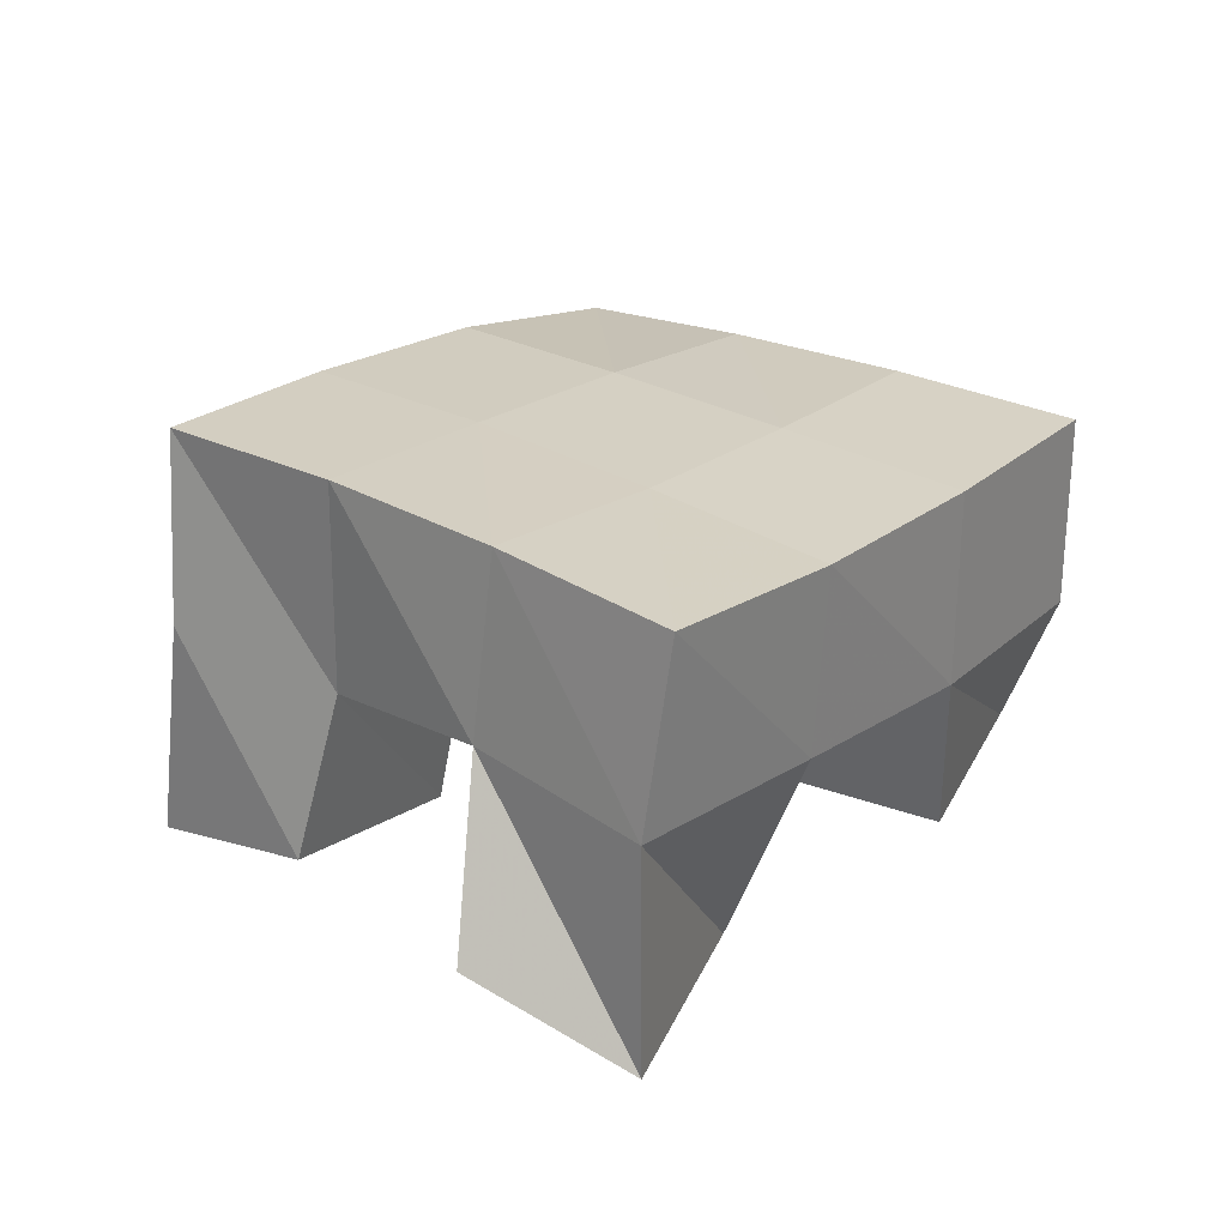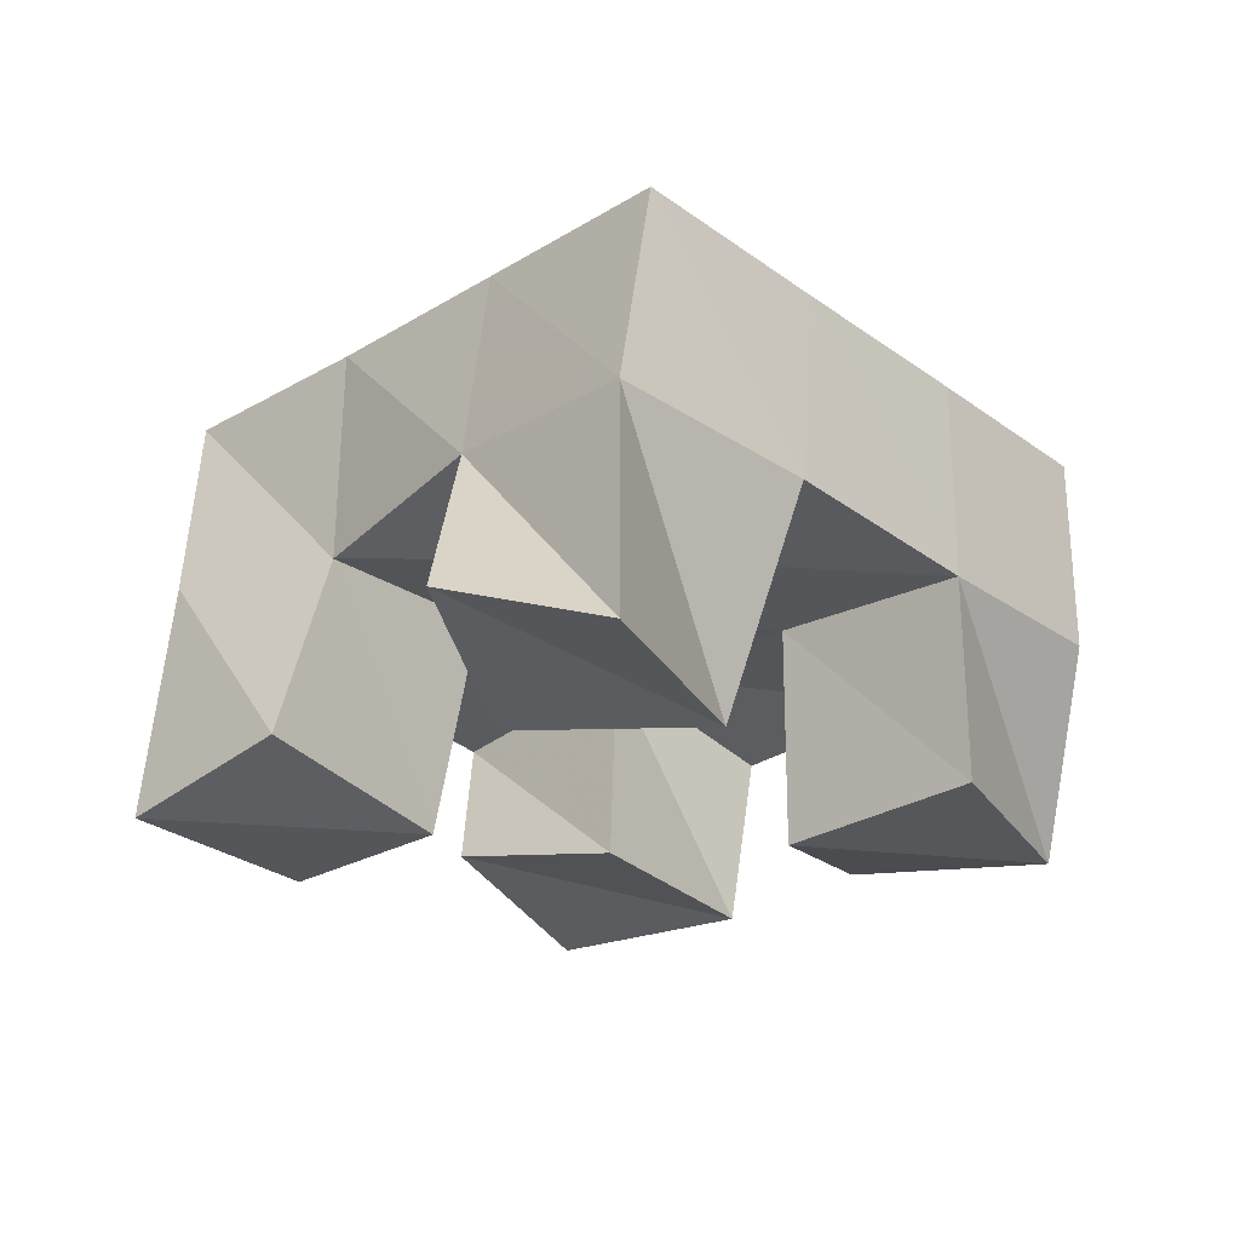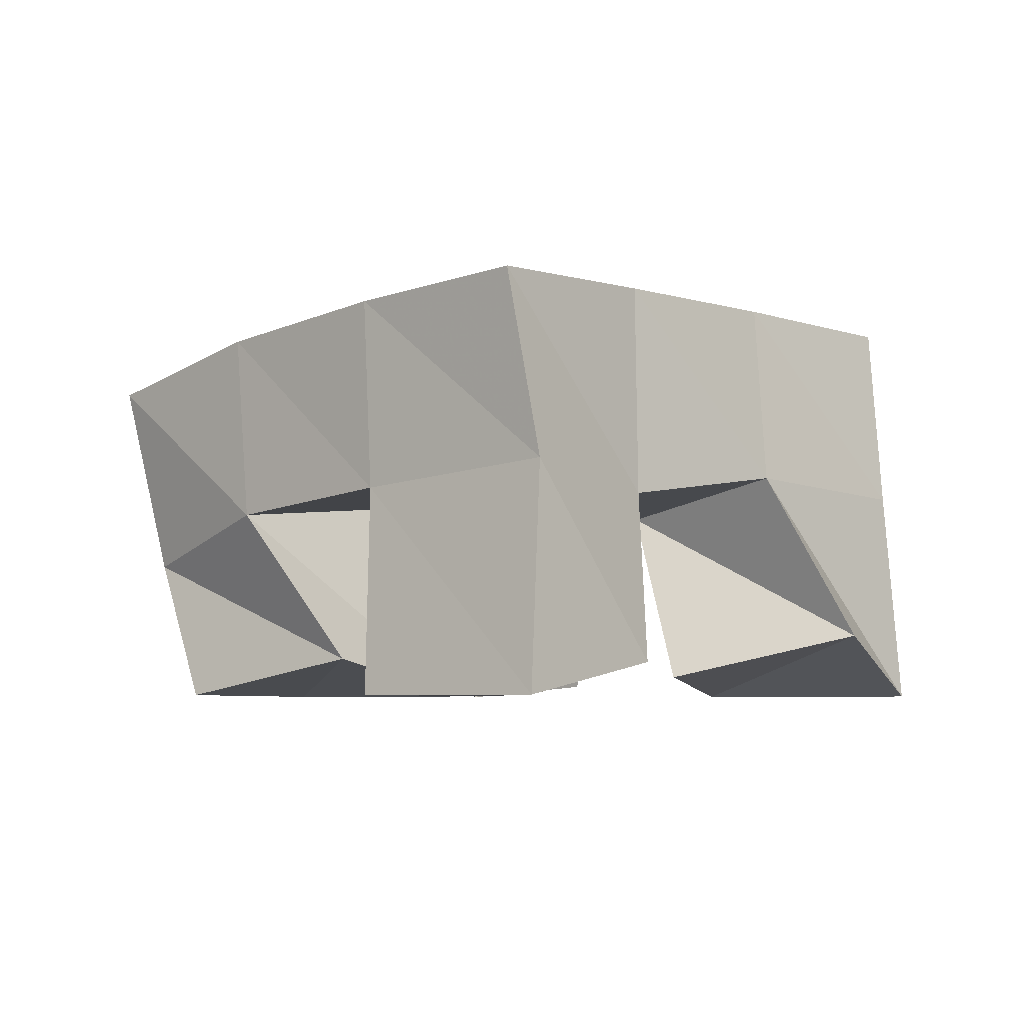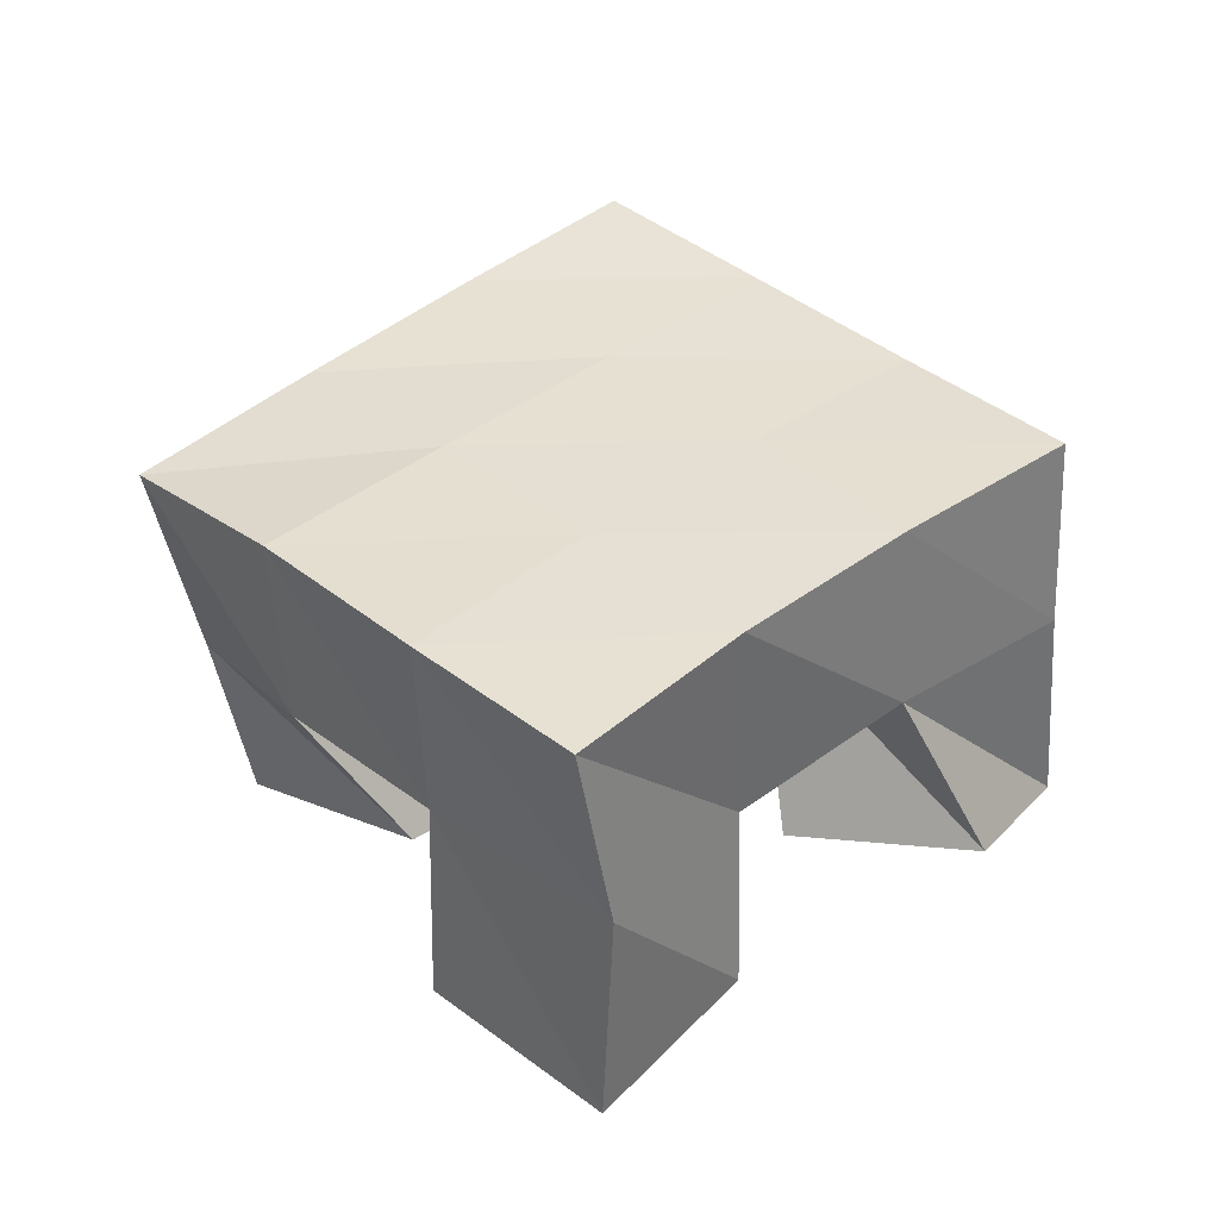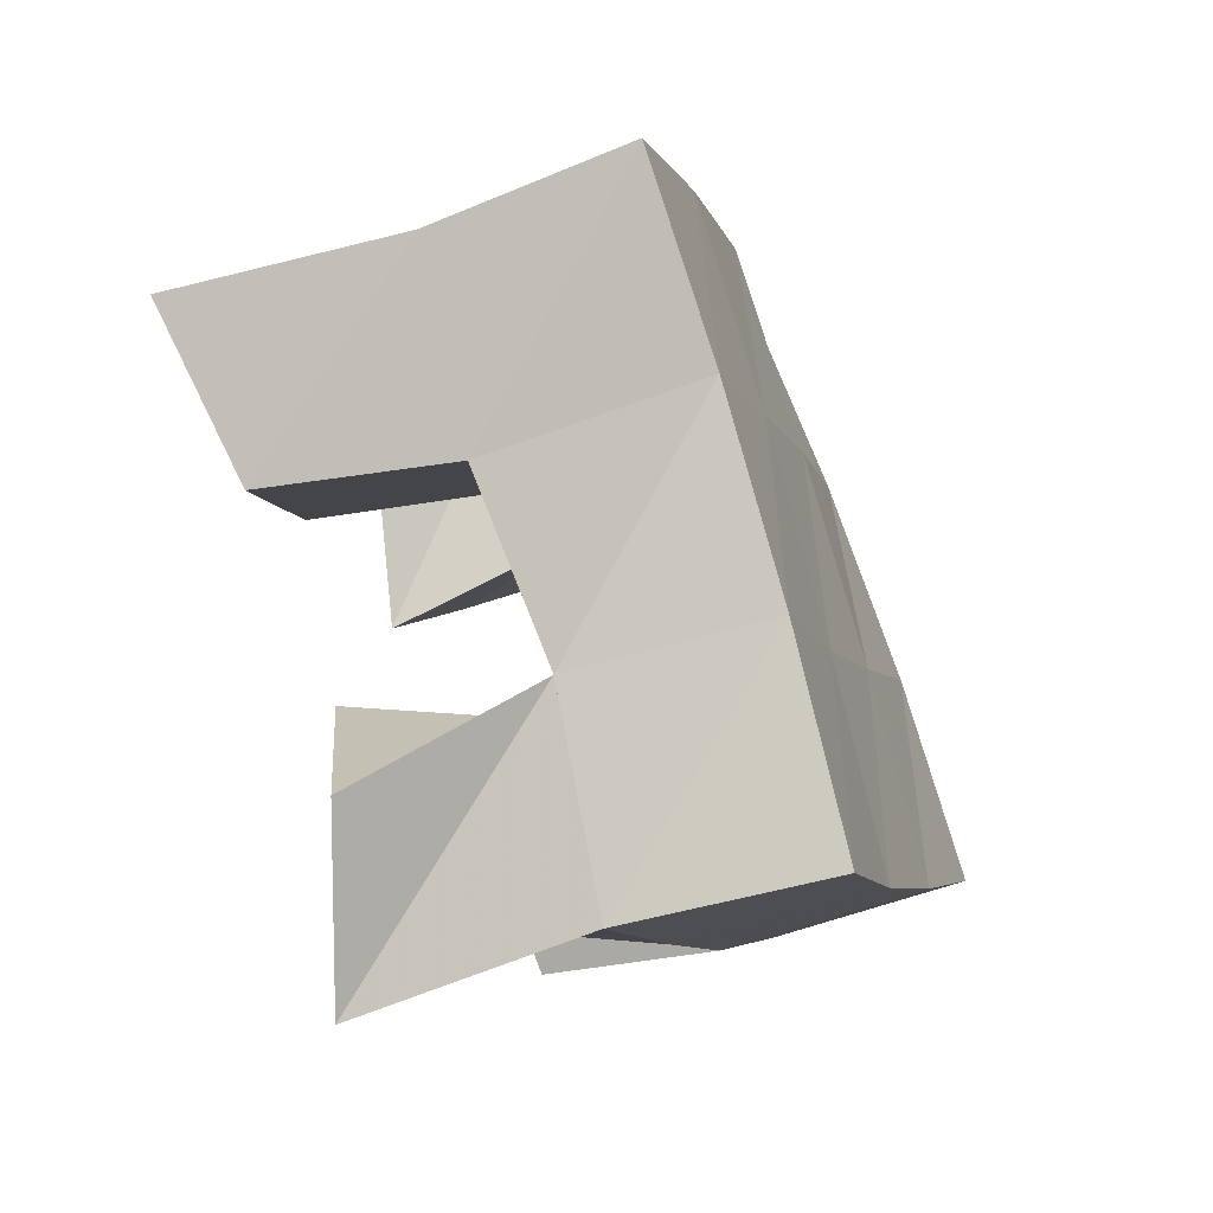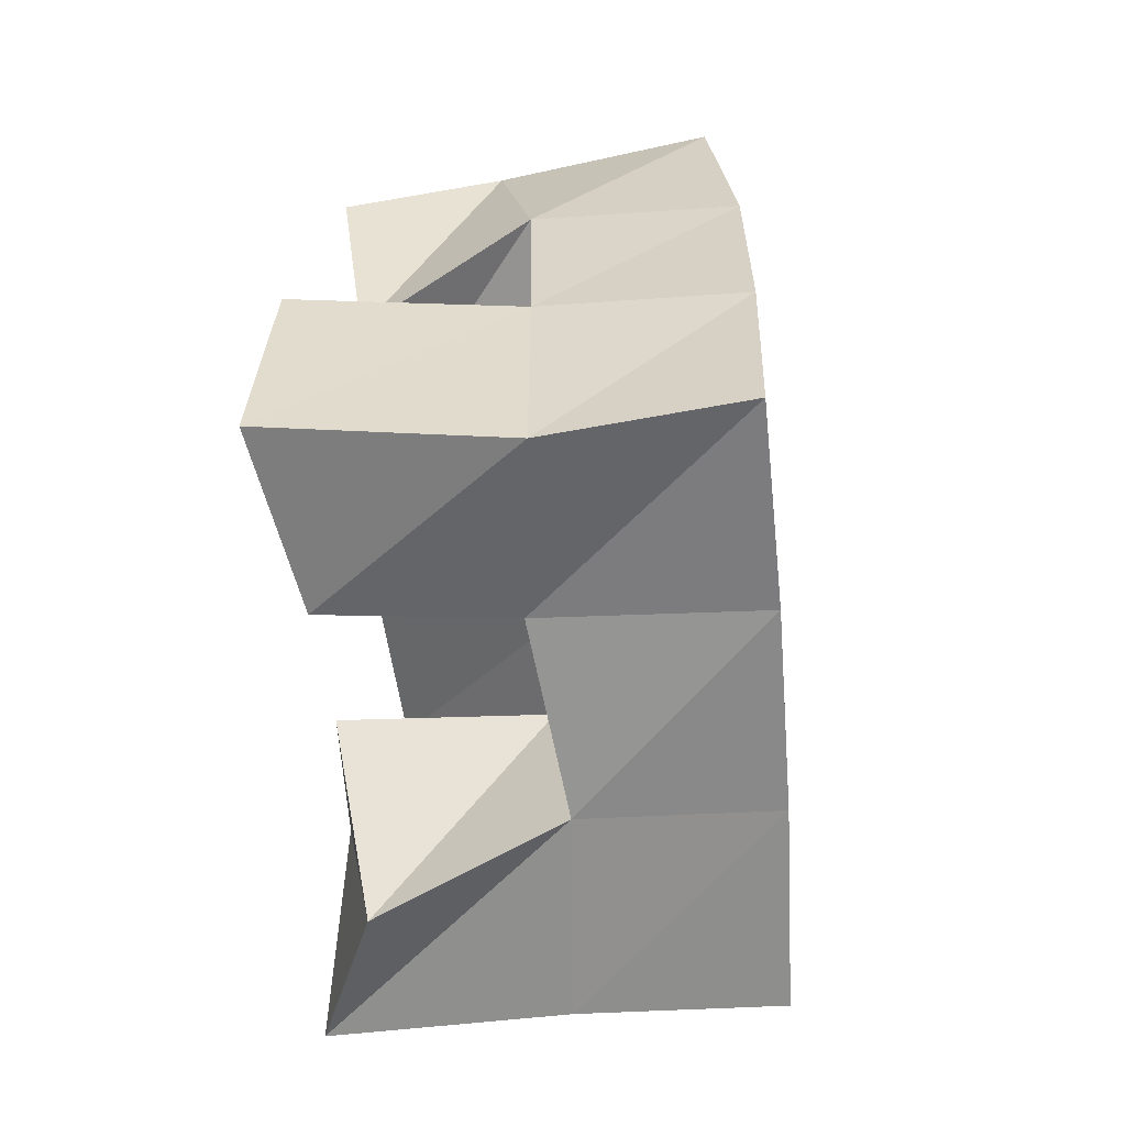
<metadata>
{"format":"obj","ext":"obj","renderer":"f3d","projection":"perspective","resolution":1024,"background":"white","views":[{"elev":28.3,"azim":172.0,"up":"+Y"},{"elev":-25.6,"azim":175.1,"up":"+Y"},{"elev":-5.0,"azim":86.0,"up":"+Y"},{"elev":41.7,"azim":89.2,"up":"+Y"},{"elev":-49.8,"azim":113.4,"up":"+Z"},{"elev":-13.5,"azim":96.2,"up":"+Z"}]}
</metadata>
<code>
v 1.826 0.1 0.5858
v 1.826 0.1562 0.5903
v 1.863 0.1161 0.6076
v 1.857 0.1591 0.6298
v 1.8 0.1 0.6361
v 1.784 0.1531 0.6239
v 1.847 0.1051 0.6542
v 1.816 0.1509 0.6603
v 1.818 0.1 0.7125
v 1.815 0.1539 0.7289
v 1.852 0.1099 0.7445
v 1.849 0.1488 0.7707
v 1.784 0.1 0.7564
v 1.777 0.1444 0.7633
v 1.823 0.1003 0.7856
v 1.811 0.137 0.7959
v 1.74 0.1034 0.6702
v 1.743 0.1488 0.6585
v 1.777 0.1 0.704
v 1.779 0.1501 0.693
v 1.712 0.1031 0.7191
v 1.707 0.1493 0.6939
v 1.755 0.1073 0.7421
v 1.743 0.148 0.729
v 1.896 0.1083 0.6677
v 1.884 0.1521 0.6684
v 1.927 0.1 0.6995
v 1.921 0.1571 0.6969
v 1.86 0.1 0.7041
v 1.85 0.1528 0.7
v 1.891 0.1 0.7386
v 1.883 0.1531 0.7375
v 1.819 0.2045 0.5923
v 1.851 0.2058 0.6317
v 1.781 0.2002 0.6245
v 1.814 0.202 0.6627
v 1.743 0.1984 0.6587
v 1.777 0.1993 0.696
v 1.707 0.1982 0.6937
v 1.741 0.1972 0.7303
v 1.884 0.2057 0.669
v 1.848 0.2026 0.7018
v 1.811 0.199 0.7349
v 1.775 0.1934 0.7684
v 1.918 0.2044 0.7047
v 1.883 0.2017 0.7393
v 1.844 0.197 0.7739
v 1.806 0.1871 0.8071
f 1 2 4
f 3 1 4
f 2 6 8
f 4 2 8
f 6 5 7
f 8 6 7
f 5 1 3
f 7 5 3
f 8 7 3
f 4 8 3
f 2 1 5
f 6 2 5
f 9 10 12
f 11 9 12
f 10 14 16
f 12 10 16
f 14 13 15
f 16 14 15
f 13 9 11
f 15 13 11
f 16 15 11
f 12 16 11
f 10 9 13
f 14 10 13
f 17 18 20
f 19 17 20
f 18 22 24
f 20 18 24
f 22 21 23
f 24 22 23
f 21 17 19
f 23 21 19
f 24 23 19
f 20 24 19
f 18 17 21
f 22 18 21
f 25 26 28
f 27 25 28
f 26 30 32
f 28 26 32
f 30 29 31
f 32 30 31
f 29 25 27
f 31 29 27
f 32 31 27
f 28 32 27
f 26 25 29
f 30 26 29
f 2 33 34
f 4 2 34
f 33 35 36
f 34 33 36
f 35 6 8
f 36 35 8
f 6 2 4
f 8 6 4
f 36 8 4
f 34 36 4
f 33 2 6
f 35 33 6
f 6 35 36
f 8 6 36
f 35 37 38
f 36 35 38
f 37 18 20
f 38 37 20
f 18 6 8
f 20 18 8
f 38 20 8
f 36 38 8
f 35 6 18
f 37 35 18
f 18 37 38
f 20 18 38
f 37 39 40
f 38 37 40
f 39 22 24
f 40 39 24
f 22 18 20
f 24 22 20
f 40 24 20
f 38 40 20
f 37 18 22
f 39 37 22
f 4 34 41
f 26 4 41
f 34 36 42
f 41 34 42
f 36 8 30
f 42 36 30
f 8 4 26
f 30 8 26
f 42 30 26
f 41 42 26
f 34 4 8
f 36 34 8
f 8 36 42
f 30 8 42
f 36 38 43
f 42 36 43
f 38 20 10
f 43 38 10
f 20 8 30
f 10 20 30
f 43 10 30
f 42 43 30
f 36 8 20
f 38 36 20
f 20 38 43
f 10 20 43
f 38 40 44
f 43 38 44
f 40 24 14
f 44 40 14
f 24 20 10
f 14 24 10
f 44 14 10
f 43 44 10
f 38 20 24
f 40 38 24
f 26 41 45
f 28 26 45
f 41 42 46
f 45 41 46
f 42 30 32
f 46 42 32
f 30 26 28
f 32 30 28
f 46 32 28
f 45 46 28
f 41 26 30
f 42 41 30
f 30 42 46
f 32 30 46
f 42 43 47
f 46 42 47
f 43 10 12
f 47 43 12
f 10 30 32
f 12 10 32
f 47 12 32
f 46 47 32
f 42 30 10
f 43 42 10
f 10 43 47
f 12 10 47
f 43 44 48
f 47 43 48
f 44 14 16
f 48 44 16
f 14 10 12
f 16 14 12
f 48 16 12
f 47 48 12
f 43 10 14
f 44 43 14

</code>
